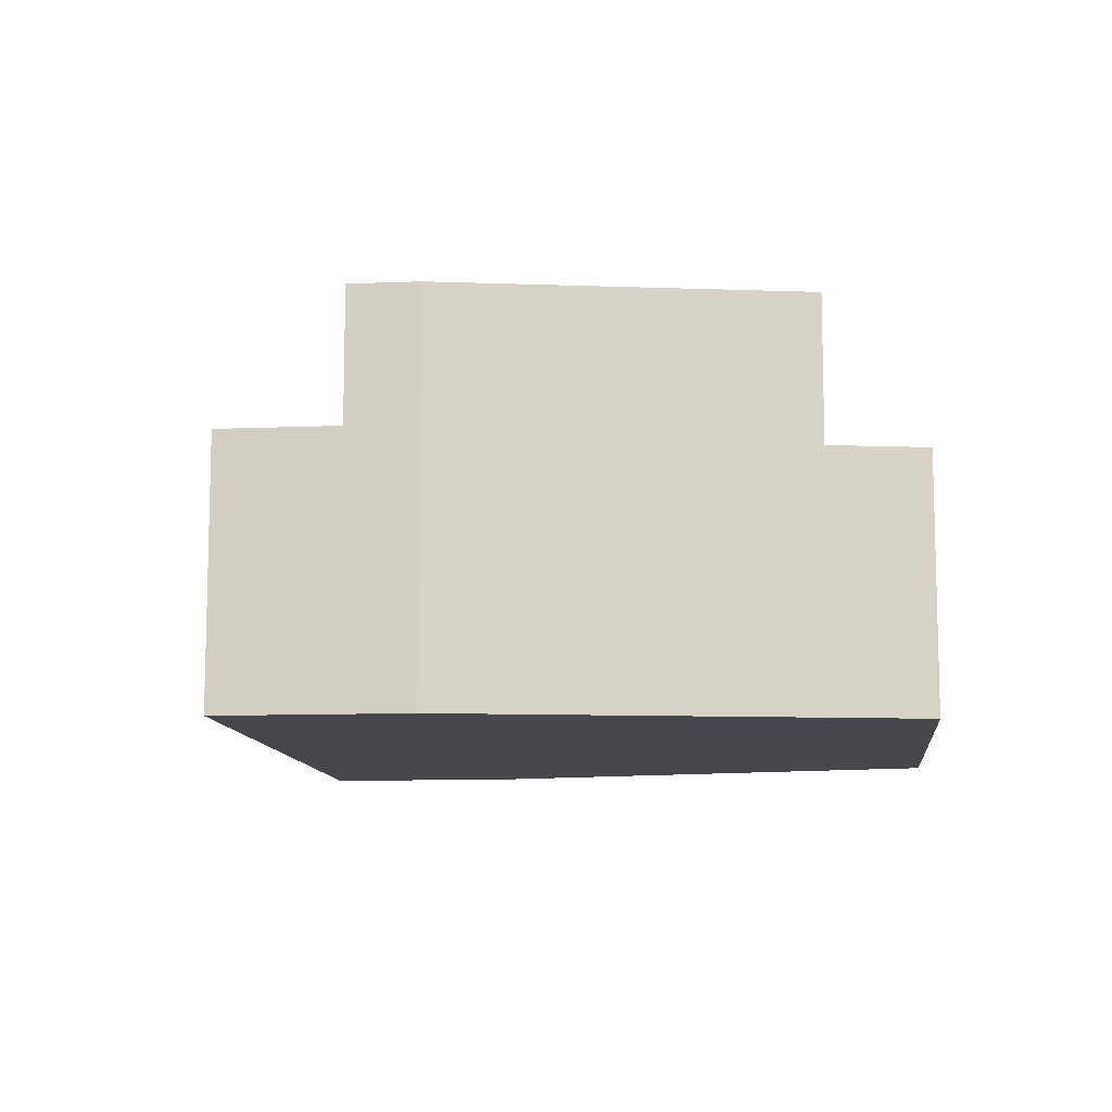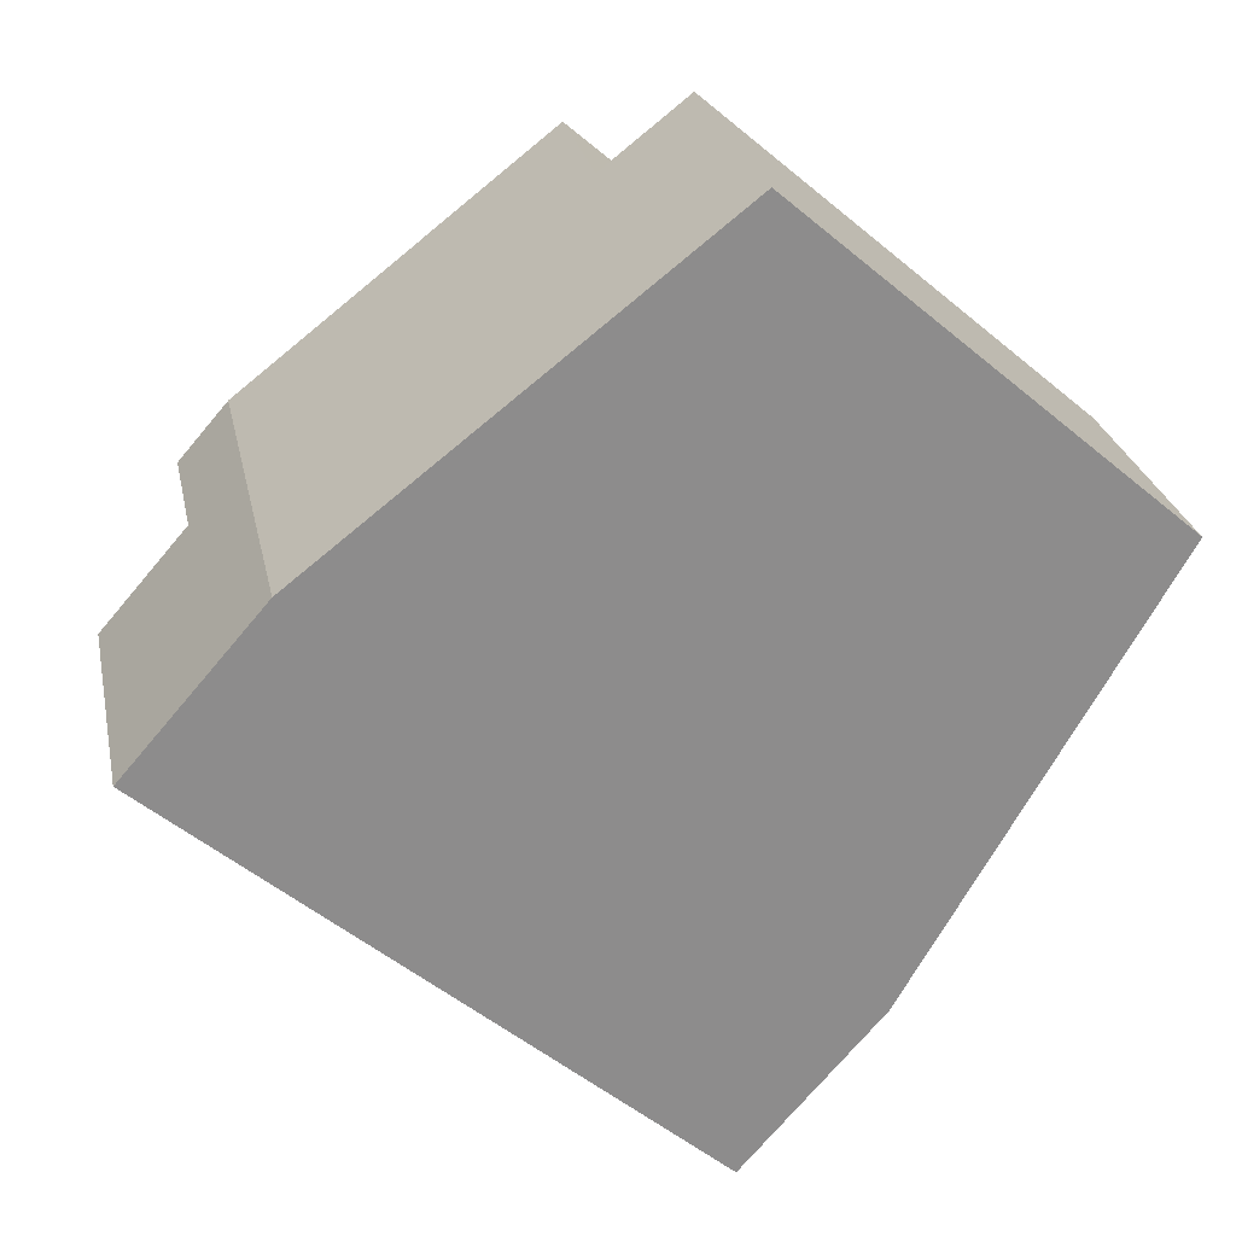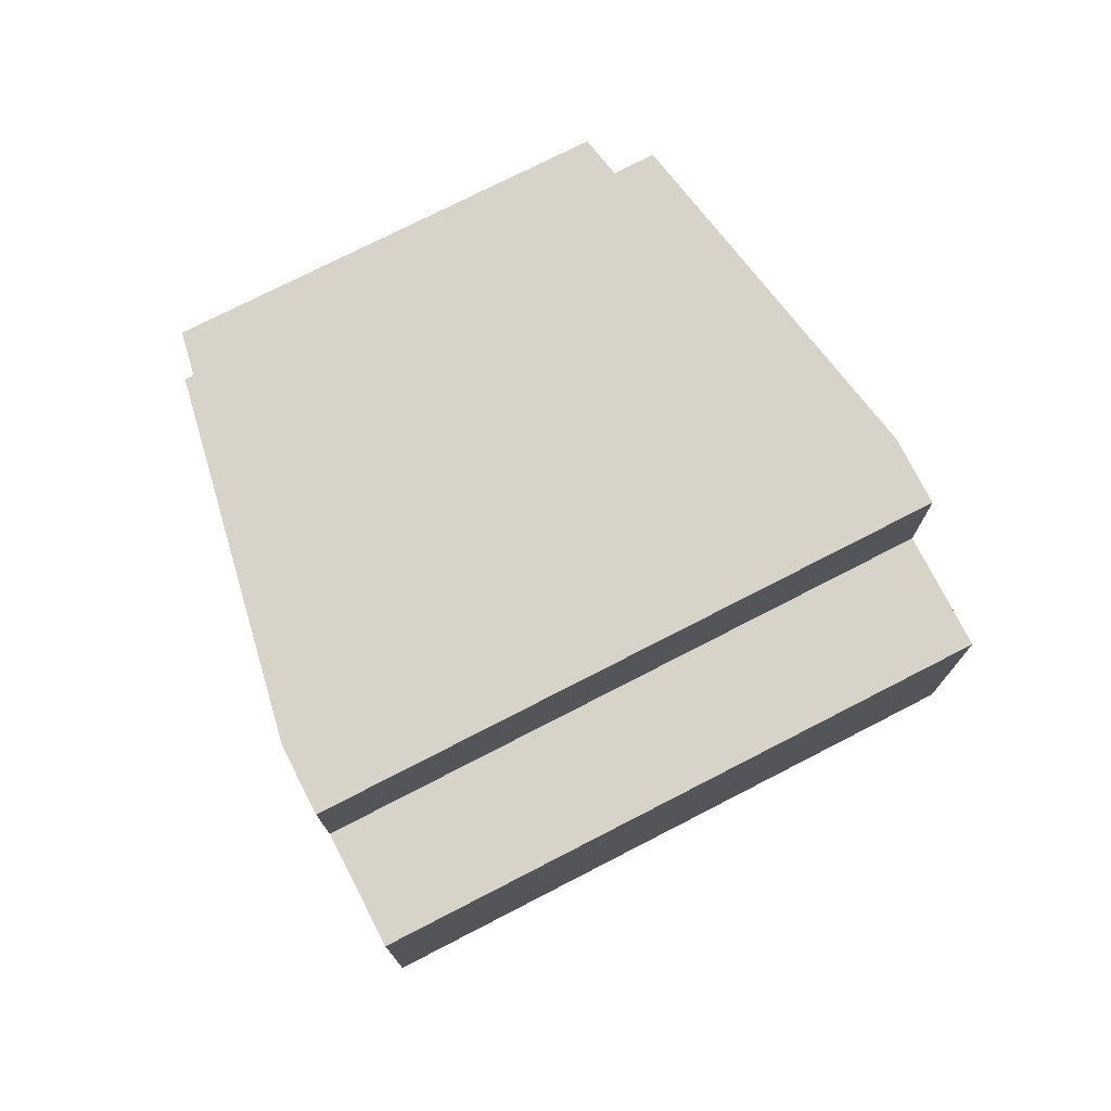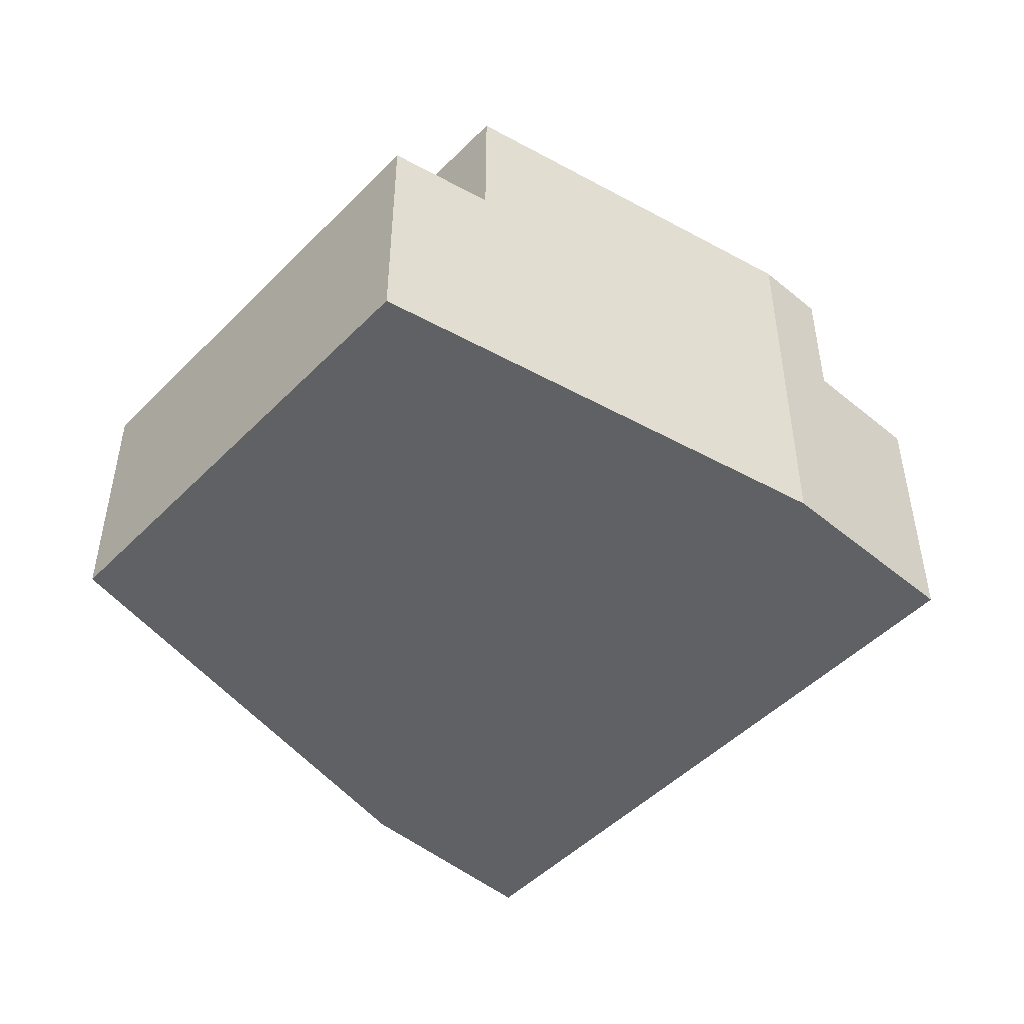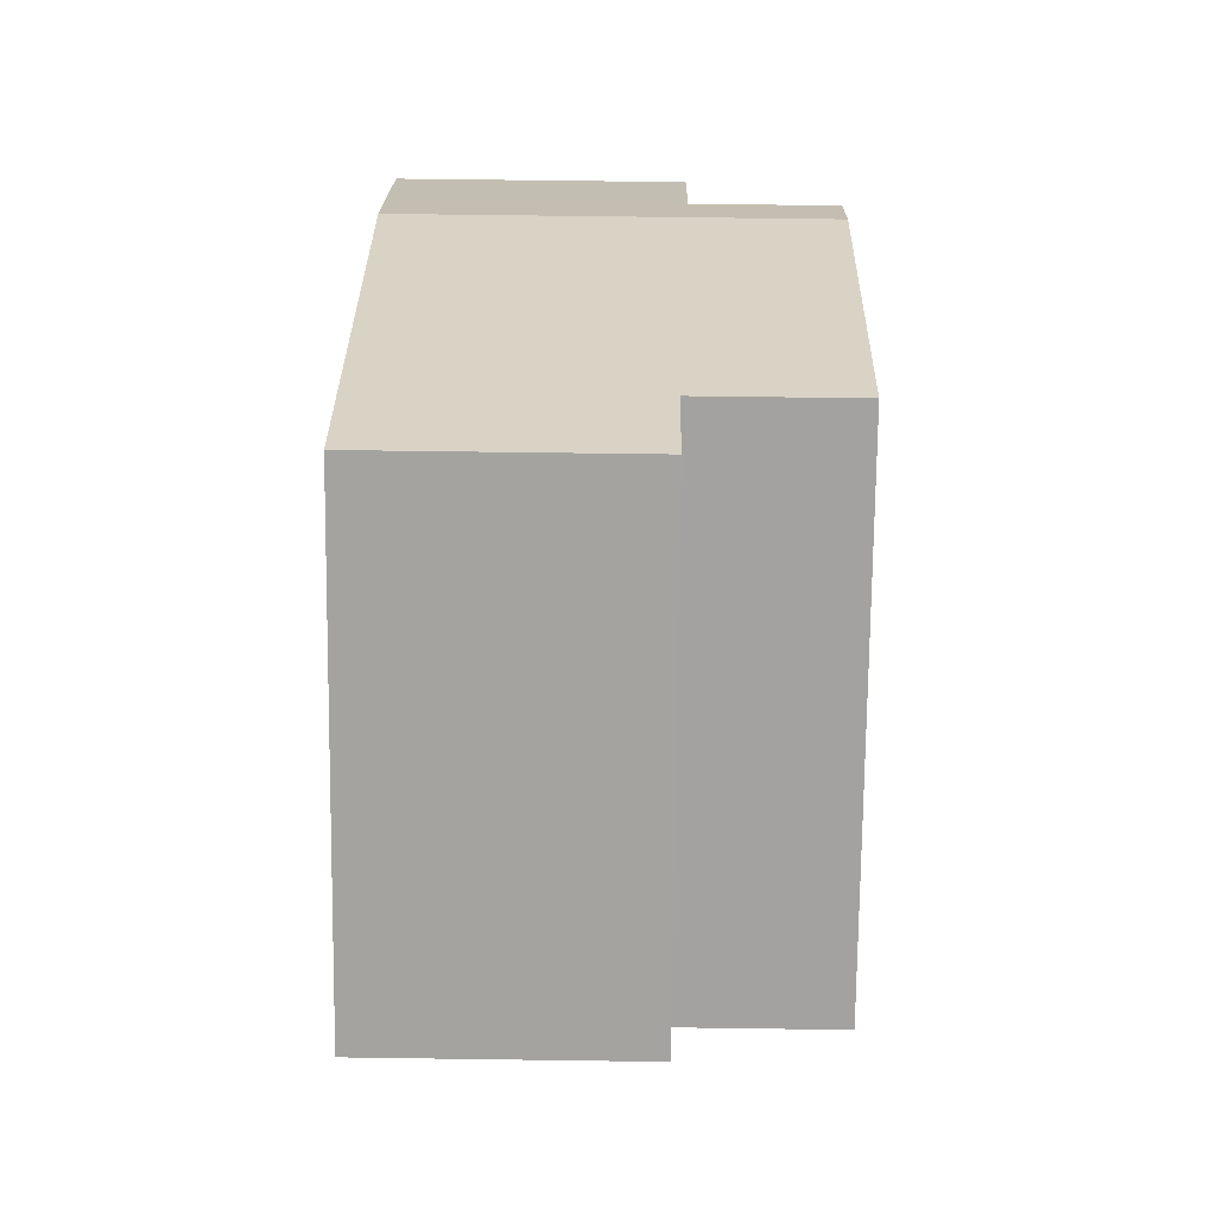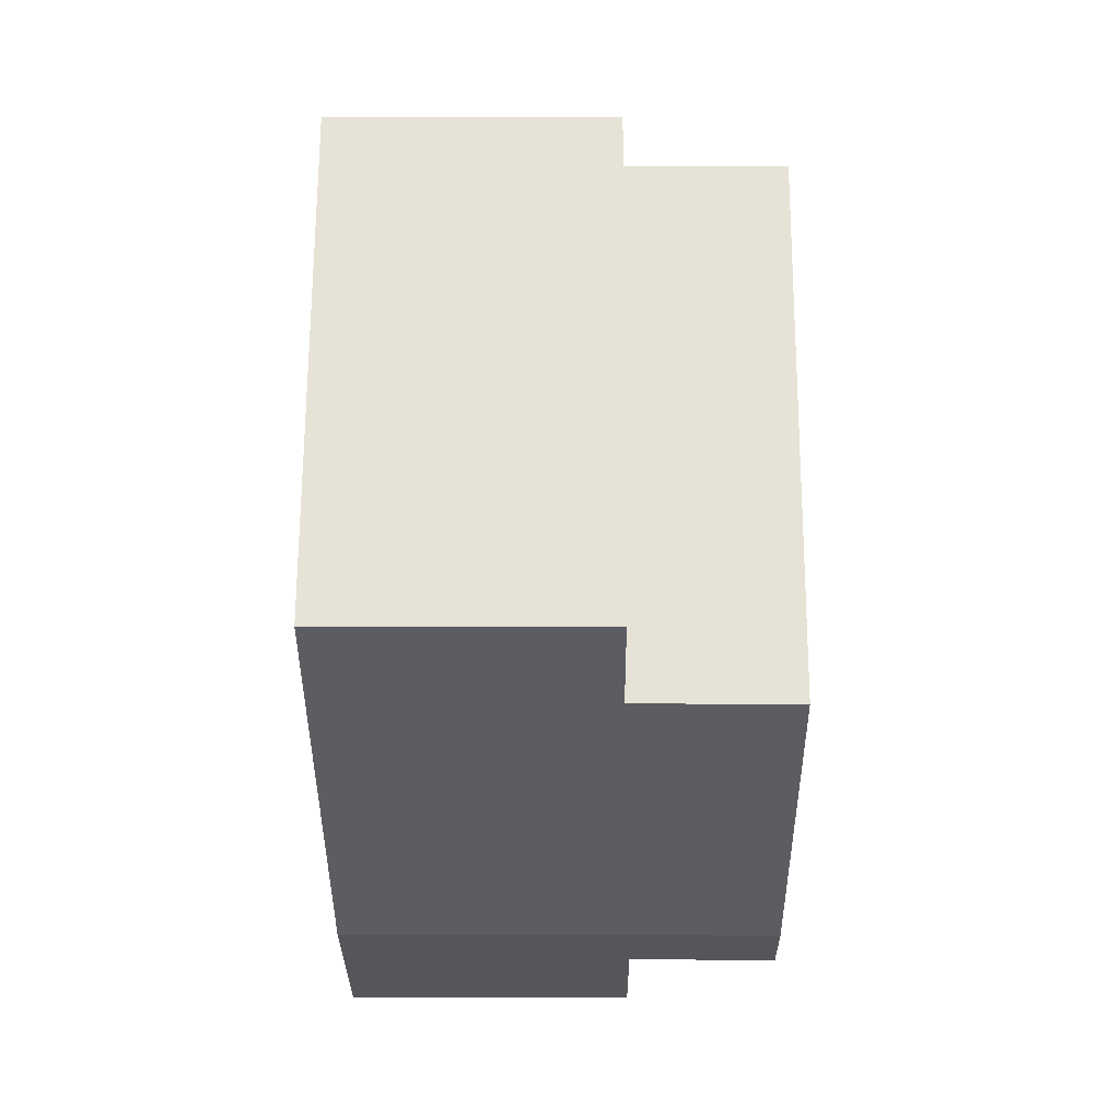
<metadata>
{"format":"obj","ext":"obj","renderer":"f3d","projection":"perspective","resolution":1024,"background":"white","views":[{"elev":-10.5,"azim":-43.1,"up":"+Y"},{"elev":26.0,"azim":-11.4,"up":"+Z"},{"elev":75.8,"azim":-166.1,"up":"+Y"},{"elev":-49.1,"azim":88.8,"up":"+Y"},{"elev":66.1,"azim":90.8,"up":"+Z"},{"elev":22.8,"azim":90.3,"up":"+Z"}]}
</metadata>
<code>
v  11.9 5.998 10.39
v  19.12 5.998 0.948
v  10 5.998 8.913
v  20.35 5.998 3.077
v  11.9 -6.364e-16 10.39
v  20.35 -1.884e-16 3.077
v  19.12 -5.805e-17 0.948
v  10 -5.458e-16 8.913
v  11.64 6.284 -10.17
v  1.91 6.284 2.193
v  13.56 6.284 -7.987
v  0 6.284 3.848e-16
v  0 0 0
v  1.91 -1.343e-16 2.193
v  13.56 4.891e-16 -7.987
v  11.64 6.228e-16 -10.17
v  3.021 9.48 3.469
v  13.56 9.48 -7.987
v  1.91 9.48 2.193
v  10 9.48 8.913
v  19.12 9.48 0.948
v  14.69 9.48 -6.705
v  14.69 4.106e-16 -6.705
v  3.021 -2.124e-16 3.469
g defaultobject
f 1 2 3
f 2 1 4
f 5 4 1
f 4 5 6
f 6 2 4
f 2 6 7
f 7 3 2
f 3 7 8
f 8 1 3
f 1 8 5
f 5 7 6
f 7 5 8
f 9 10 11
f 10 9 12
f 13 10 12
f 10 13 14
f 14 11 10
f 11 14 15
f 15 9 11
f 9 15 16
f 16 12 9
f 12 16 13
f 13 15 14
f 15 13 16
f 17 18 19
f 18 17 20
f 18 20 21
f 18 21 22
f 8 21 20
f 21 8 7
f 7 22 21
f 22 7 23
f 23 18 22
f 18 23 15
f 15 19 18
f 19 15 14
f 14 17 19
f 17 14 24
f 24 20 17
f 20 24 8
f 8 23 7
f 23 8 15
f 15 8 14
f 14 8 24

</code>
